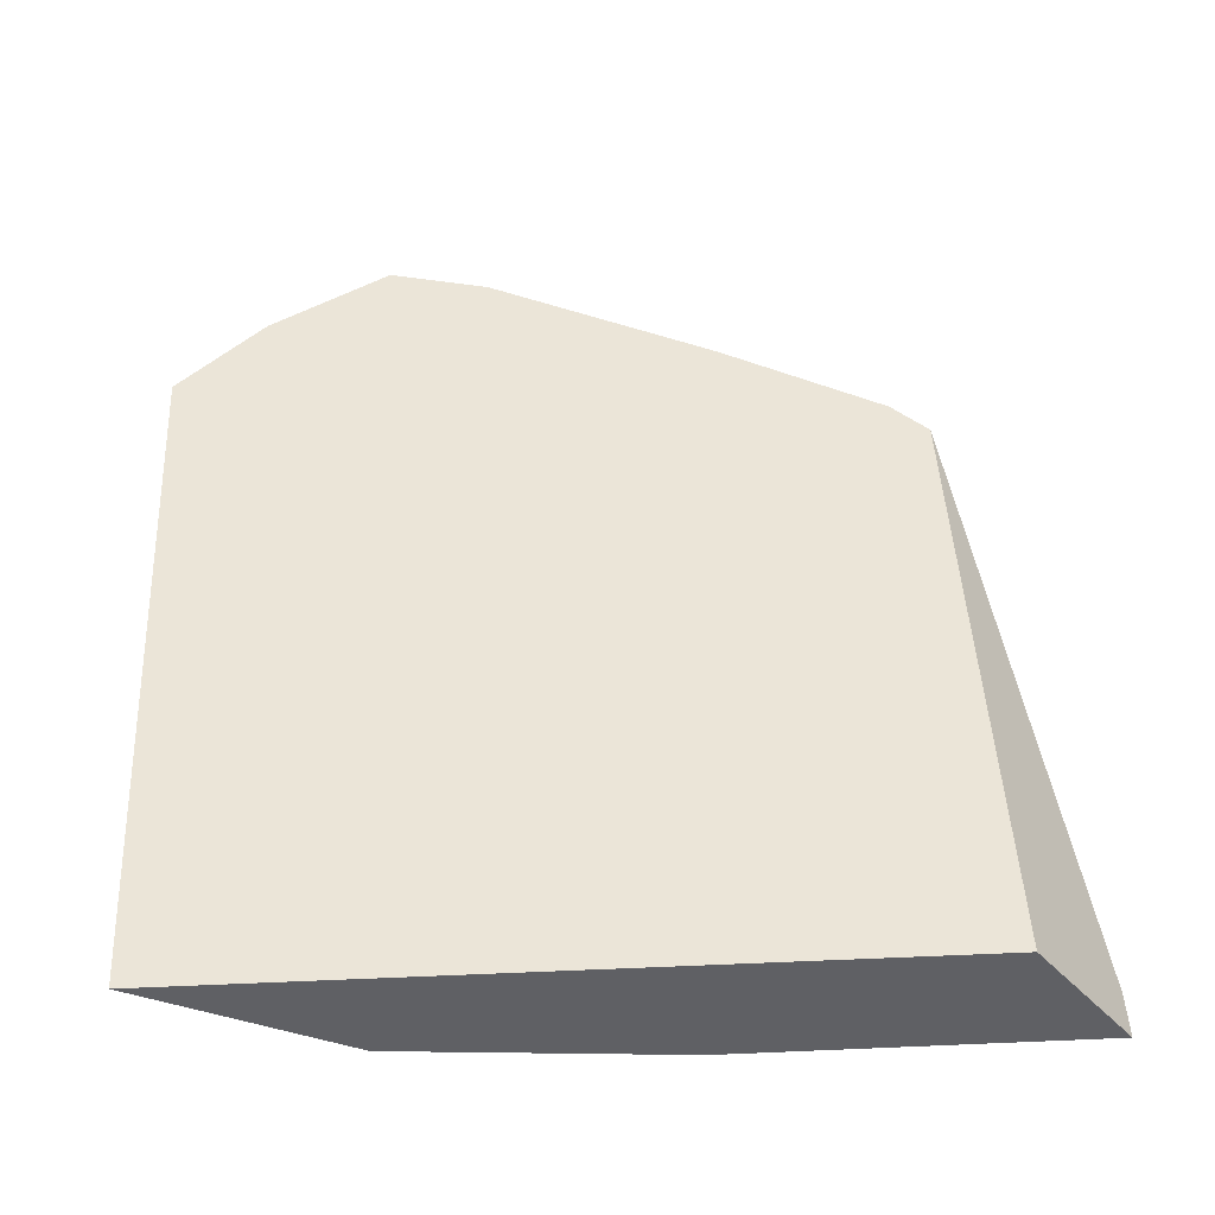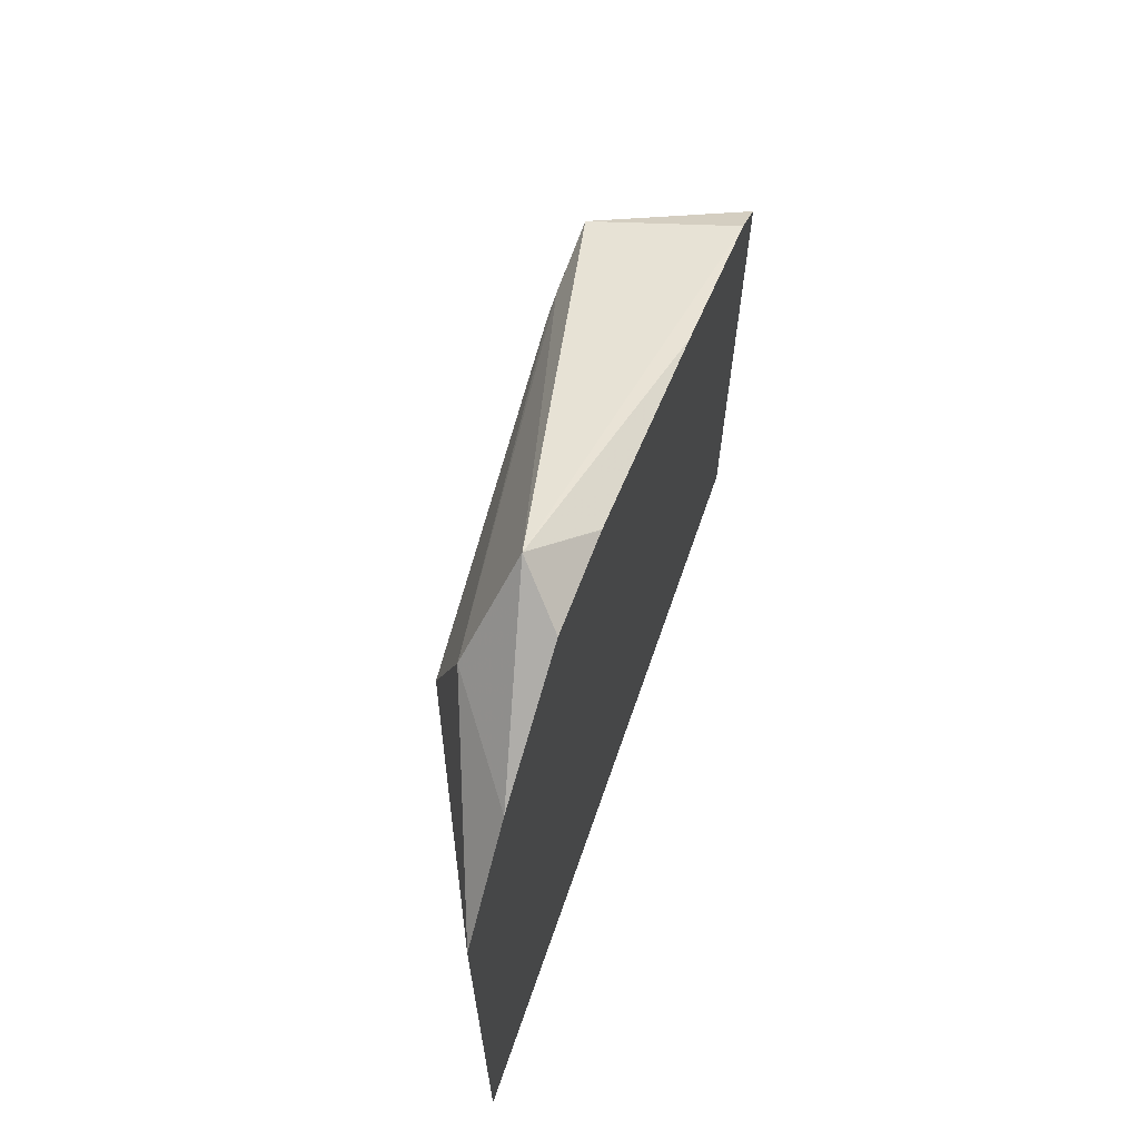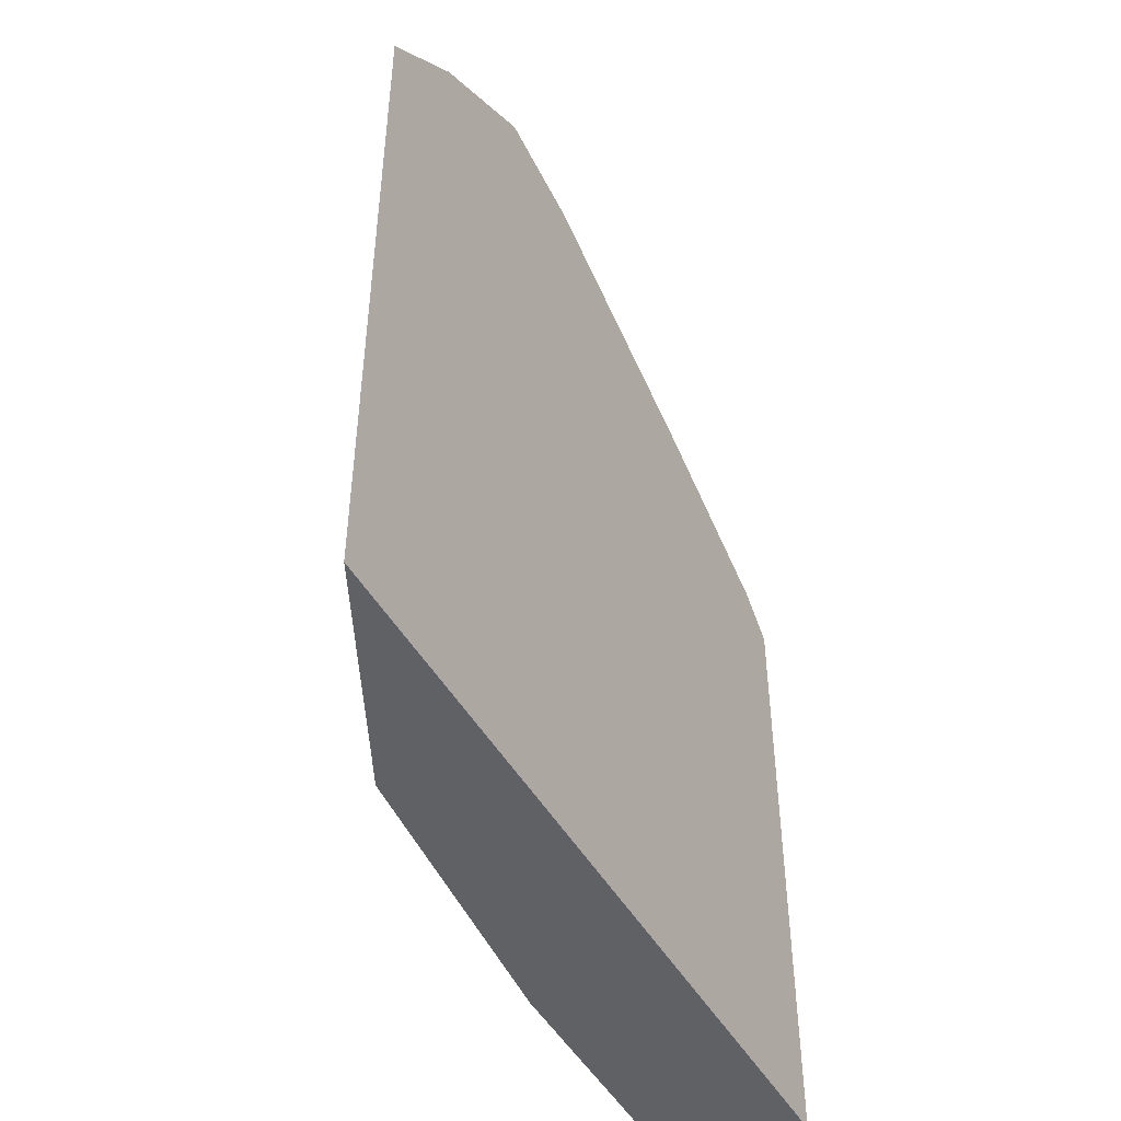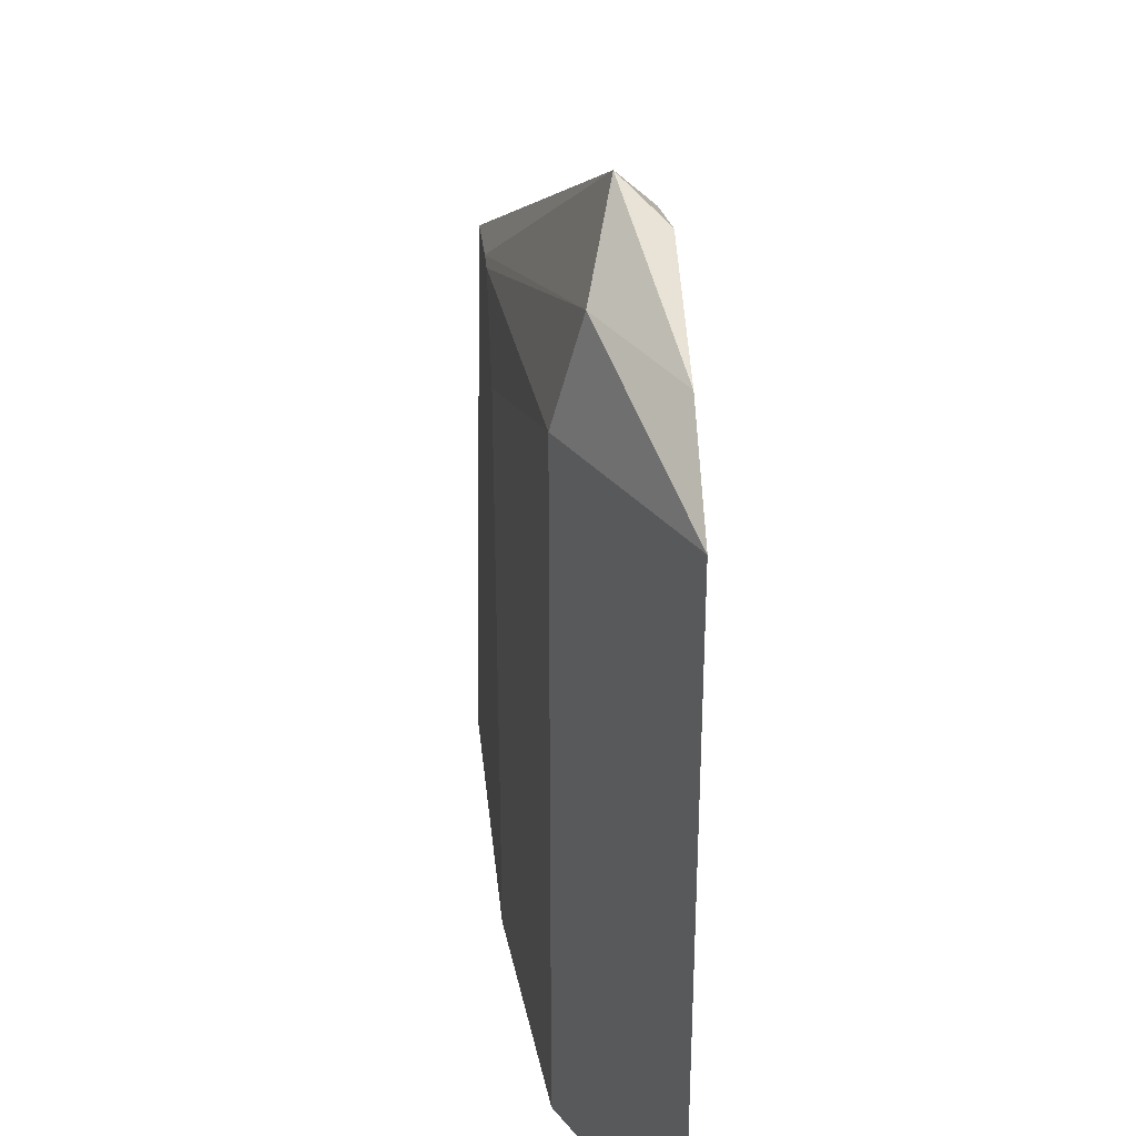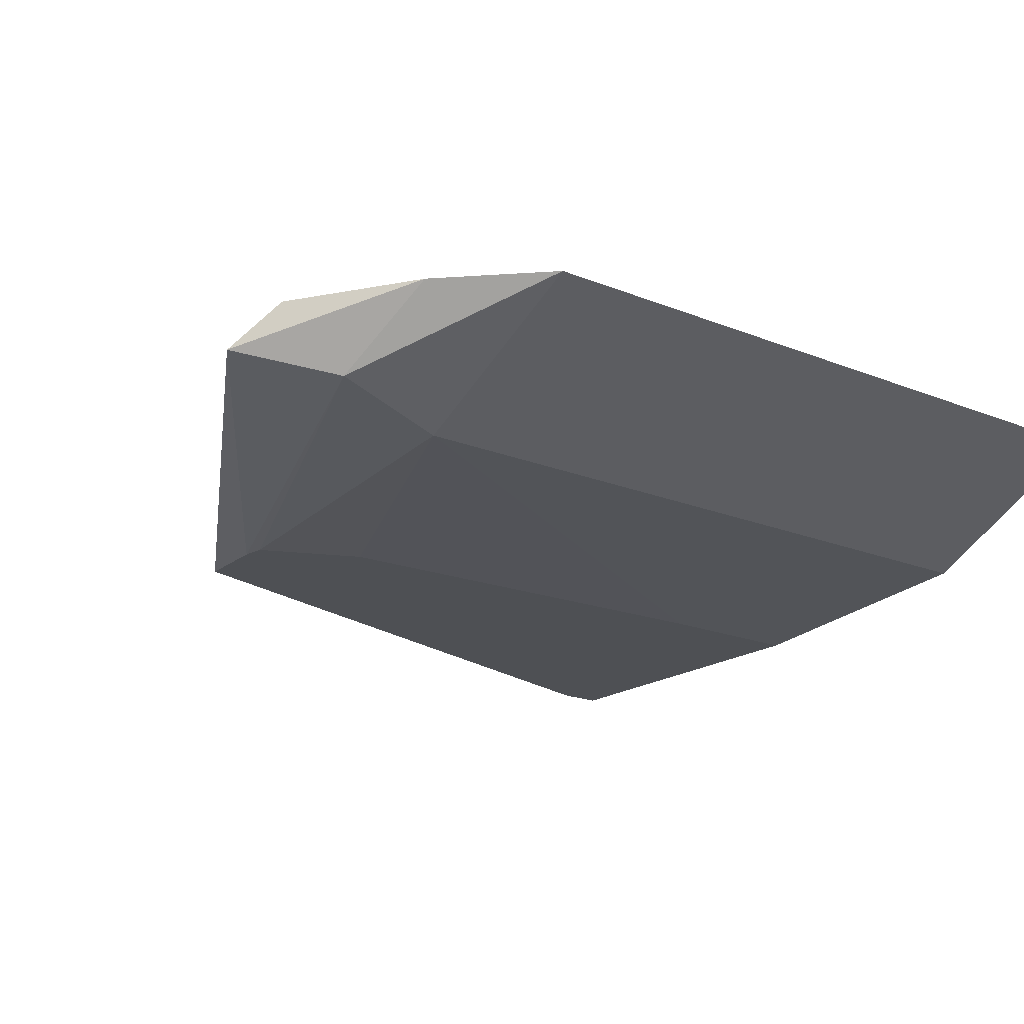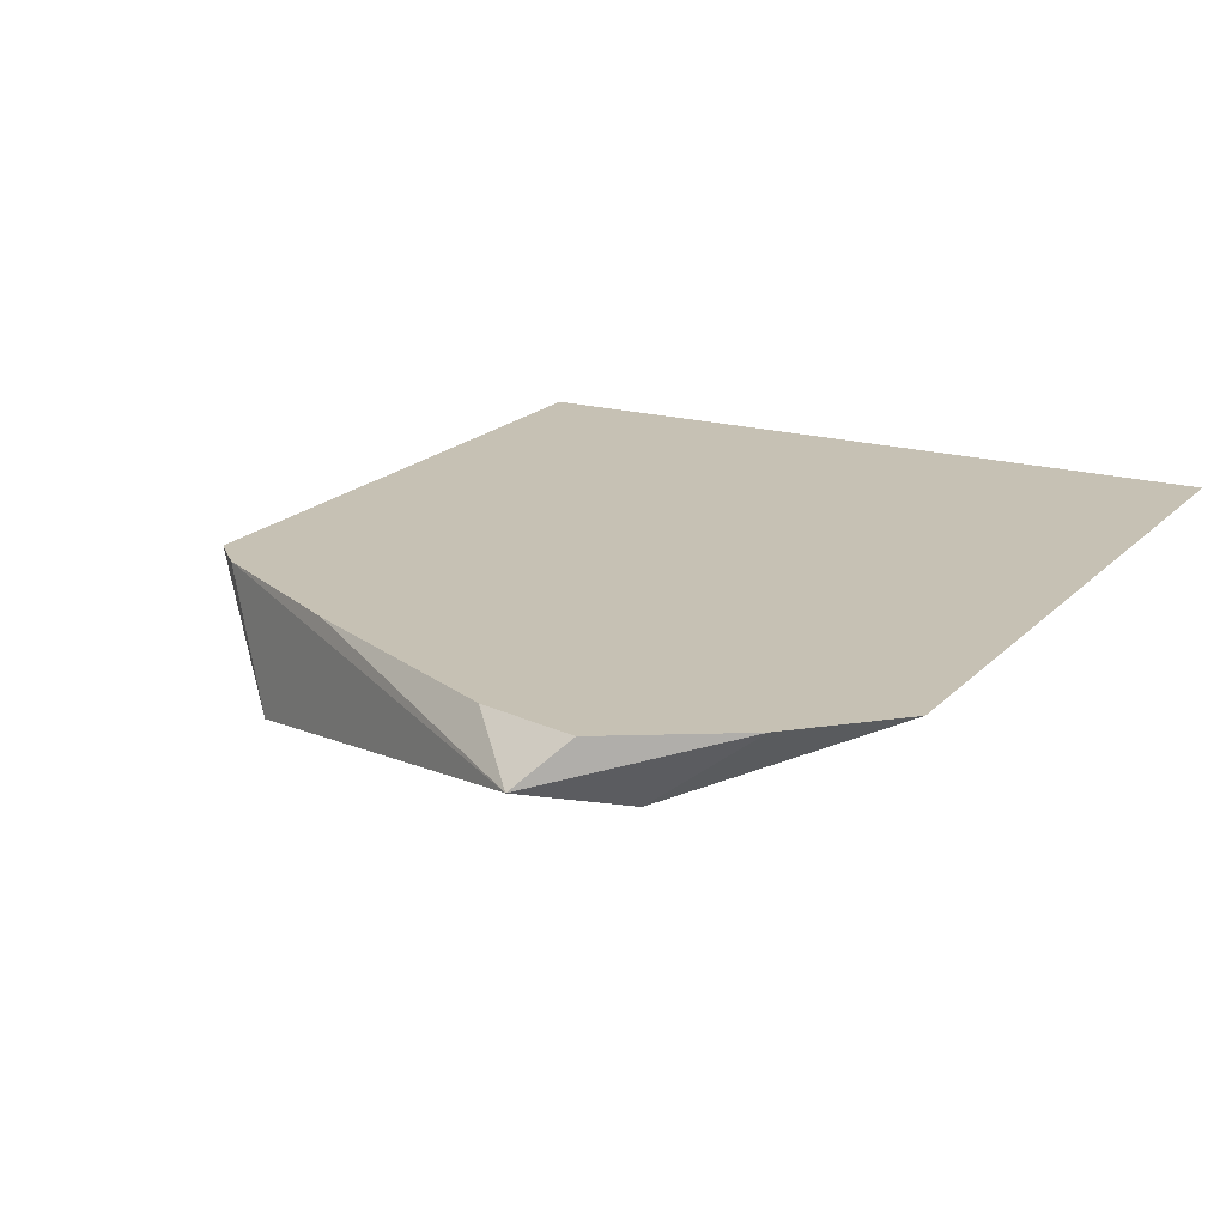
<metadata>
{"format":"obj","ext":"obj","renderer":"f3d","projection":"perspective","resolution":1024,"background":"white","views":[{"elev":45.7,"azim":177.2,"up":"+Y"},{"elev":69.6,"azim":109.3,"up":"+Z"},{"elev":-49.5,"azim":119.6,"up":"+Z"},{"elev":31.7,"azim":84.4,"up":"+Z"},{"elev":-19.0,"azim":52.3,"up":"+Y"},{"elev":18.6,"azim":28.7,"up":"+Y"}]}
</metadata>
<code>
v -0.1886 0.1139 0.5744
v -0.1541 0.1591 0.5579
v -0.1886 0.1139 0.5579
v -0.1026 0.1139 0.5579
v -0.1174 0.1139 0.8149
v -0.1541 0.1591 0.7846
v 0.1131 0.1591 0.5579
v -0.0594 0.1139 0.5579
v -0.09017 0.1139 0.8165
v 0.02049 0.1436 0.8924
v -0.1411 0.1591 0.7976
v 0.1131 0.1591 0.8206
v 0.09574 0.1504 0.5579
v 0.04101 0.1231 0.5579
v -0.0594 0.1139 0.6155
v -0.08205 0.1139 0.8155
v 0.04615 0.1334 0.8617
v 0.006814 0.1299 0.8548
v 0.0805 0.1591 0.8531
v 0.03599 0.1591 0.8808
v -7.67e-06 0.1591 0.8718
v -0.0004802 0.1591 0.8717
v -0.08238 0.1591 0.8307
v 0.09574 0.1504 0.8206
v 0.05203 0.1286 0.5579
v 0.04101 0.1231 0.8206
v -0.06551 0.1139 0.7796
f 10 17 19
f 10 18 17
f 9 18 10
f 9 17 18
f 8 14 26
f 8 26 15
f 7 24 13
f 10 19 20
f 7 12 24
f 9 16 17
f 10 20 21
f 16 26 17
f 10 22 23
f 10 23 11
f 12 19 17
f 12 17 24
f 13 24 25
f 14 25 26
f 15 26 27
f 16 27 26
f 17 26 24
f 24 26 25
f 5 11 6
f 10 21 22
f 5 10 11
f 2 21 20
f 2 12 7
f 5 9 10
f 1 2 3
f 1 3 4
f 1 4 8
f 1 8 15
f 1 15 27
f 1 16 9
f 1 9 5
f 1 5 6
f 1 6 2
f 2 7 13
f 1 27 16
f 2 25 14
f 2 14 8
f 2 8 4
f 2 4 3
f 2 6 11
f 2 11 23
f 2 23 22
f 2 22 21
f 2 20 19
f 2 13 25
f 2 19 12

</code>
